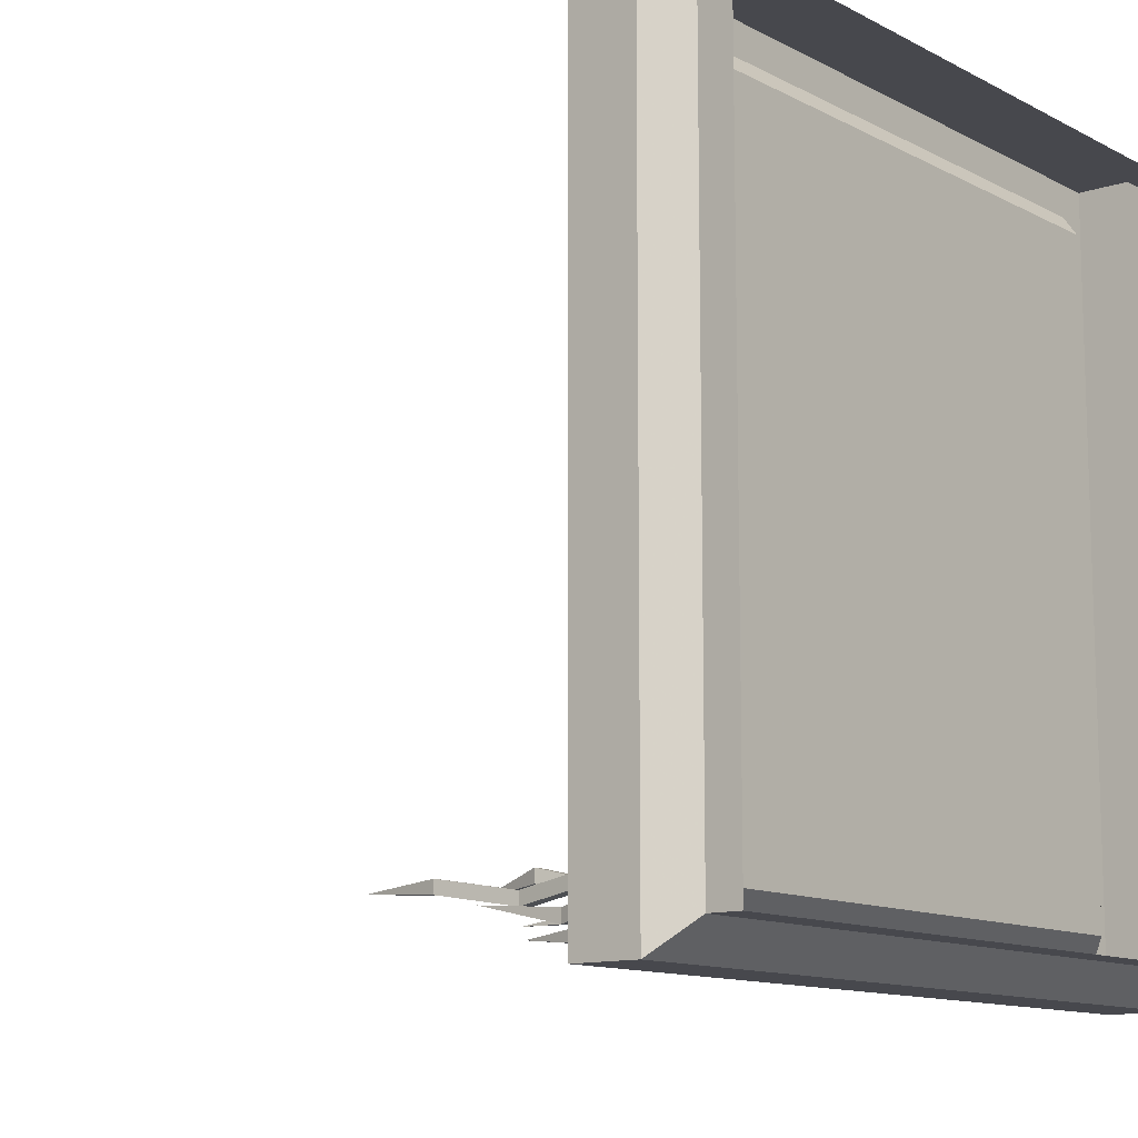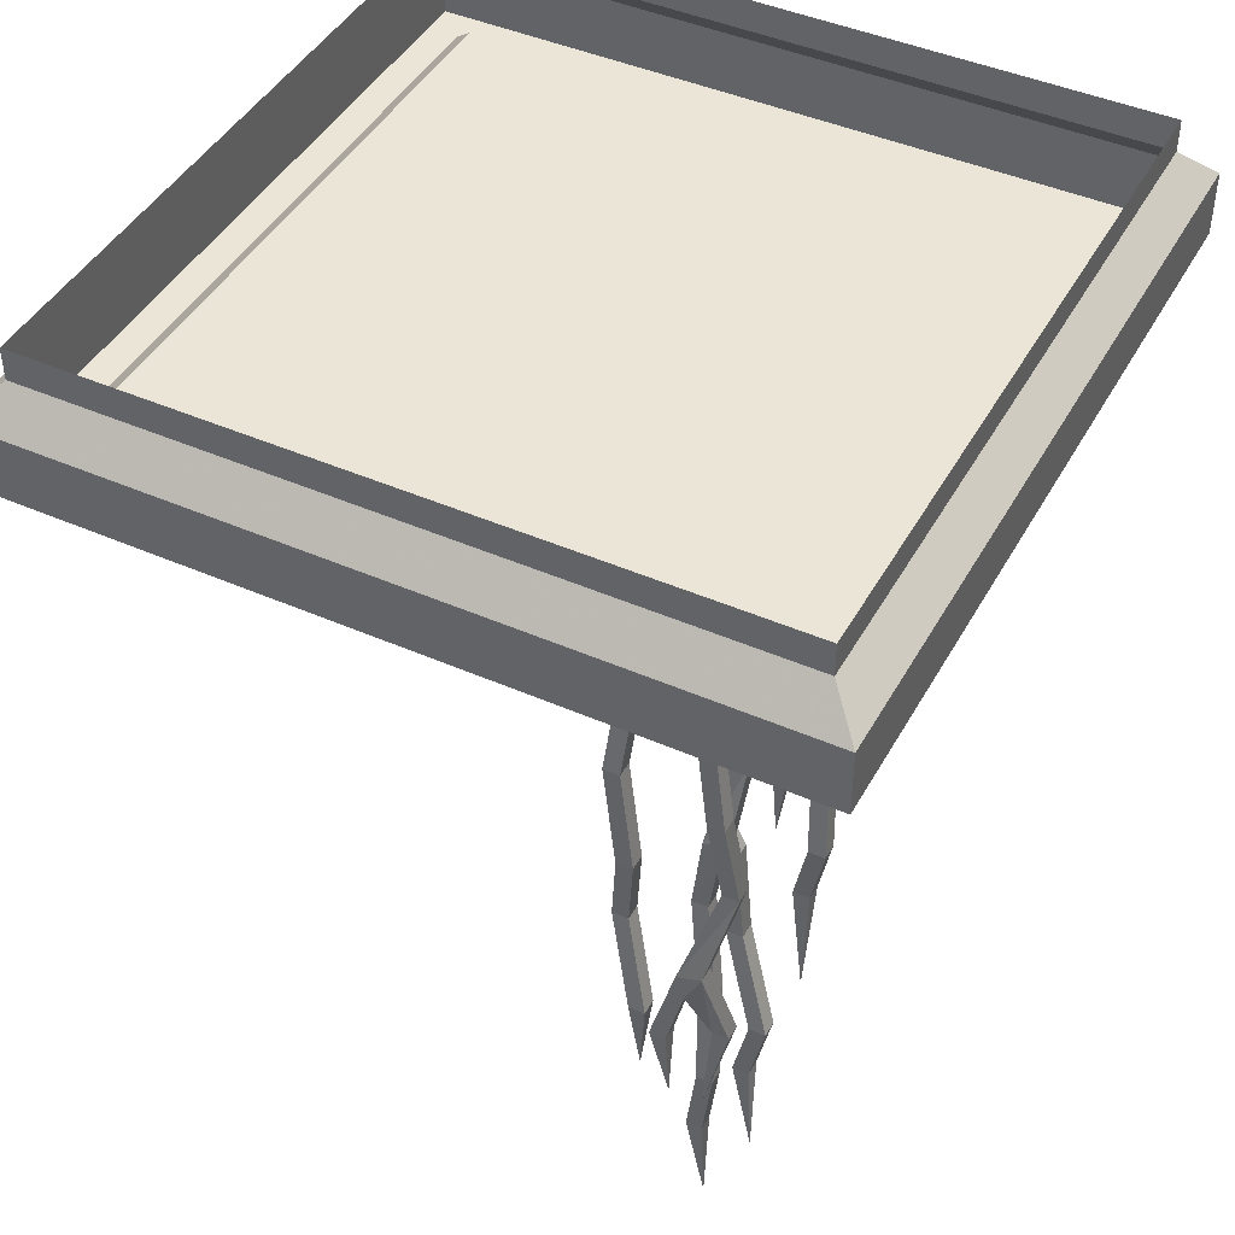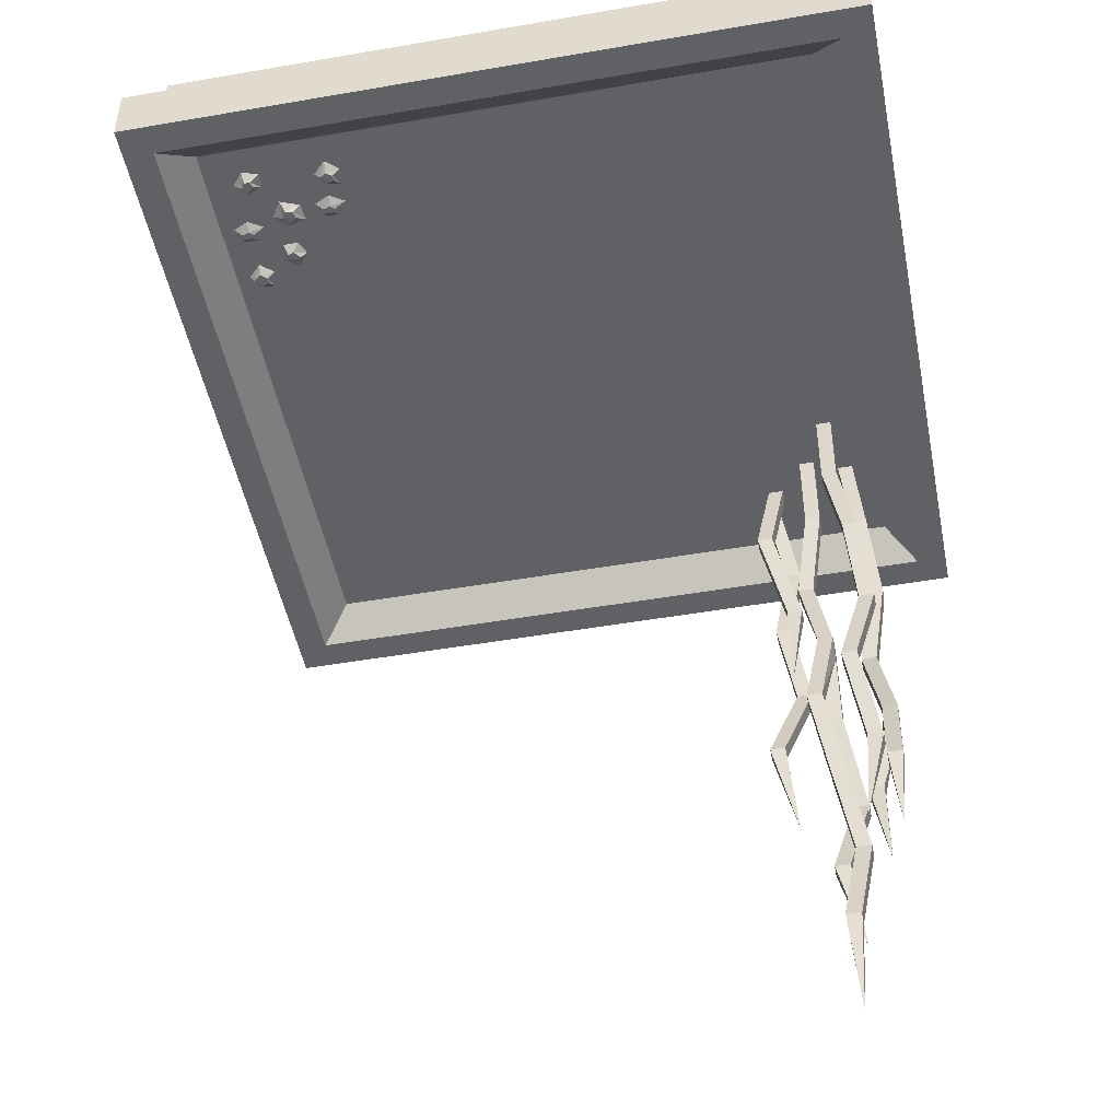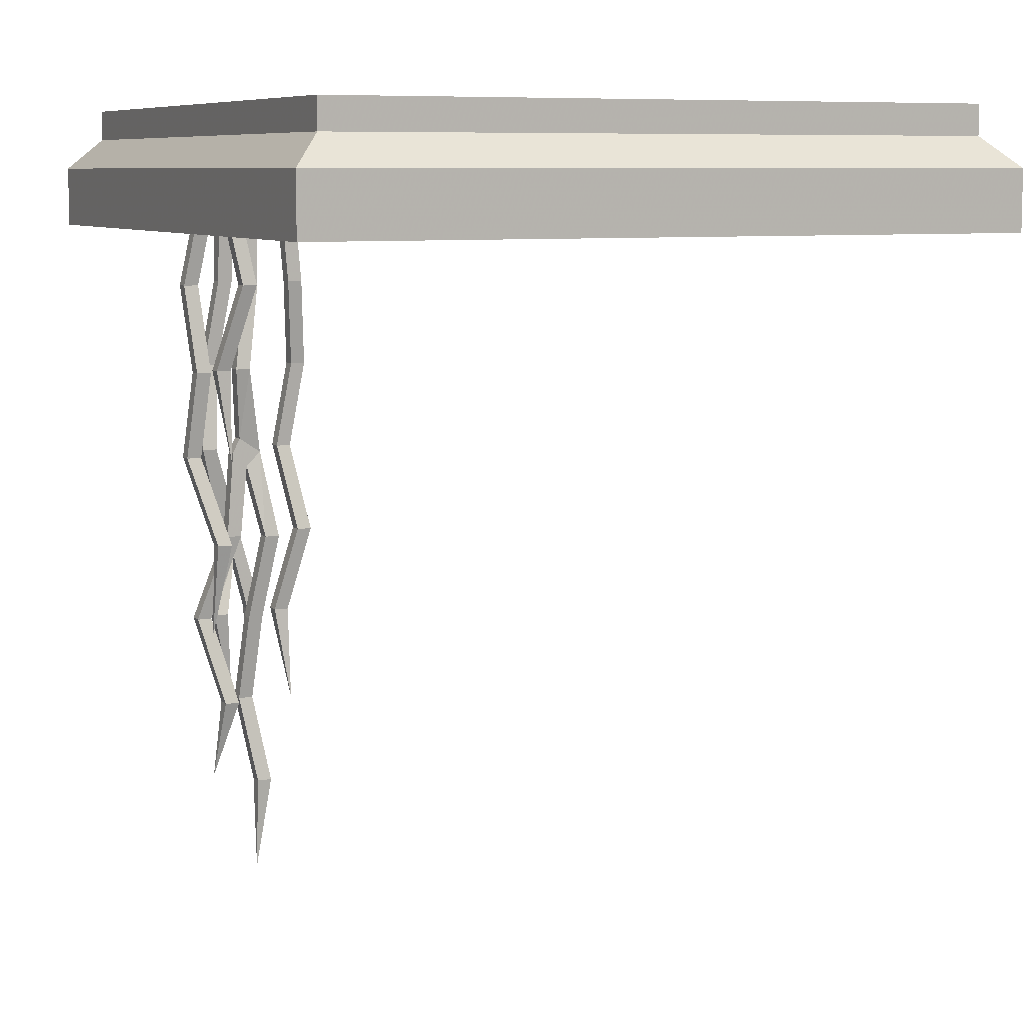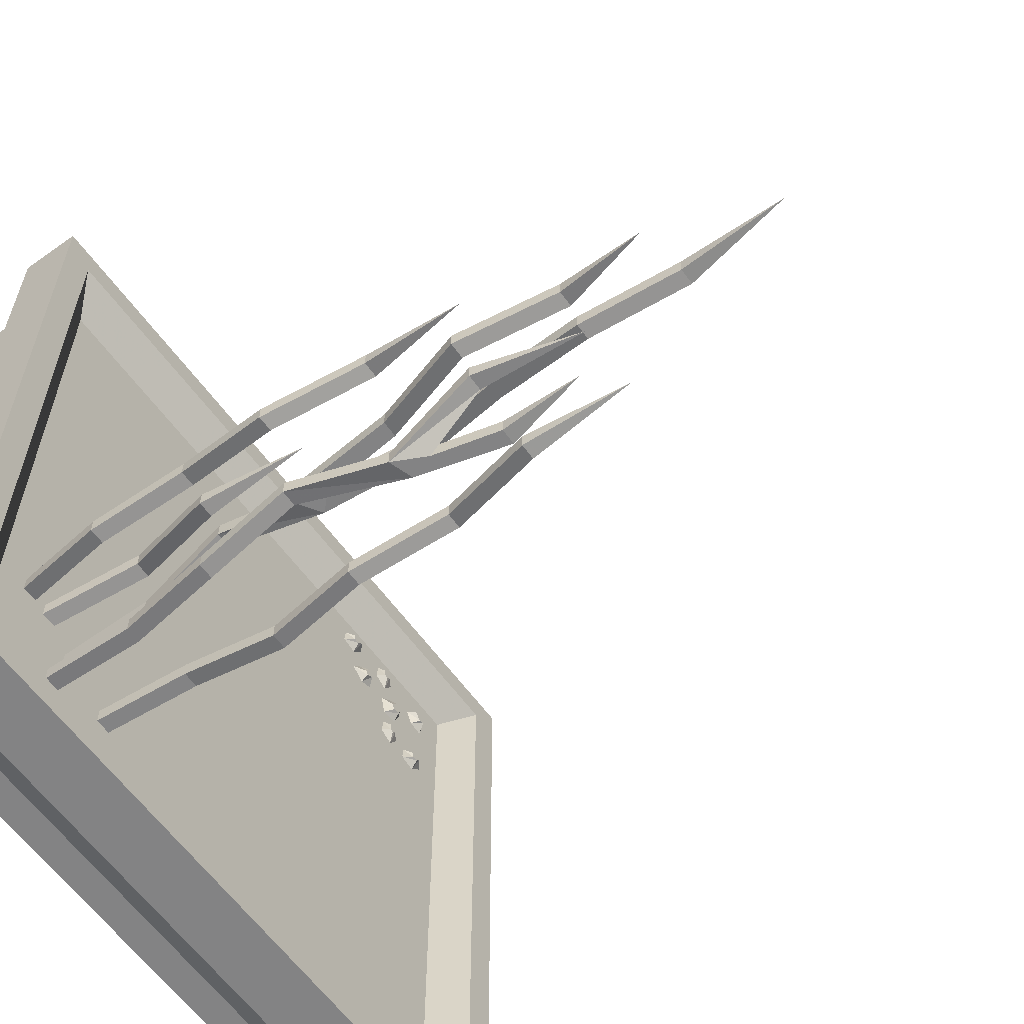
<metadata>
{"format":"obj","ext":"obj","renderer":"f3d","projection":"perspective","resolution":1024,"background":"white","views":[{"elev":-11.7,"azim":128.8,"up":"+Z"},{"elev":44.2,"azim":-152.7,"up":"+Y"},{"elev":-48.1,"azim":101.0,"up":"+Y"},{"elev":7.9,"azim":-24.8,"up":"+Y"},{"elev":-61.2,"azim":-54.0,"up":"+Z"}]}
</metadata>
<code>
v 0.7422 -0.4062 0.9766
v 0.7344 -0.4062 1
v 0.7109 -0.4062 1
v 0.7031 -0.4062 0.9766
v 0.7109 -0.4062 0.9531
v 0.7109 -0.375 0.9297
v 0.7656 -0.375 0.9531
v 0.7656 -0.375 1.016
v 0.6953 -0.375 1.031
v 0.6484 -0.375 0.9766
v 0.8984 -0.3984 0.7969
v 0.8984 -0.3984 0.7656
v 0.9141 -0.3984 0.7578
v 0.9297 -0.3984 0.7734
v 0.9219 -0.3984 0.8047
v 0.9375 -0.375 0.8359
v 0.875 -0.375 0.8125
v 0.8672 -0.375 0.7422
v 0.9297 -0.375 0.7109
v 0.9688 -0.375 0.7734
v 1.086 -0.4062 1.055
v 1.109 -0.4062 1.062
v 1.109 -0.4062 1.086
v 1.086 -0.4062 1.102
v 1.055 -0.4062 1.086
v 1.031 -0.375 1.086
v 1.062 -0.375 1.031
v 1.125 -0.375 1.023
v 1.141 -0.375 1.094
v 1.086 -0.375 1.141
v 1.047 -0.4062 0.75
v 1.055 -0.4062 0.7266
v 1.078 -0.4062 0.7266
v 1.094 -0.4062 0.75
v 1.078 -0.4062 0.7812
v 1.078 -0.375 0.8047
v 1.023 -0.375 0.7734
v 1.016 -0.375 0.7109
v 1.086 -0.375 0.6953
v 1.133 -0.375 0.75
v 0.6016 -0.4062 1.141
v 0.6094 -0.4062 1.117
v 0.6328 -0.4062 1.117
v 0.6562 -0.4062 1.141
v 0.6328 -0.4062 1.172
v 0.6328 -0.375 1.195
v 0.5781 -0.375 1.164
v 0.5703 -0.375 1.102
v 0.6406 -0.375 1.086
v 0.6875 -0.375 1.141
v 0.8906 -0.4062 0.9453
v 0.9062 -0.4062 0.9219
v 0.9375 -0.4062 0.9297
v 0.9453 -0.4062 0.9609
v 0.9141 -0.4062 0.9766
v 0.9062 -0.375 1.023
v 0.8516 -0.375 0.9766
v 0.875 -0.375 0.8906
v 0.9453 -0.375 0.8984
v 0.9766 -0.375 0.9766
v 0.8359 -0.3984 1.156
v 0.8359 -0.3984 1.125
v 0.8516 -0.3984 1.117
v 0.8672 -0.3984 1.133
v 0.8594 -0.3984 1.164
v 0.875 -0.375 1.195
v 0.8125 -0.375 1.172
v 0.8047 -0.375 1.102
v 0.8672 -0.375 1.07
v 0.9062 -0.375 1.133
v -0.8438 -3 -0.9219
v -0.8438 -3 -0.9844
v -0.8438 -3.406 -0.9531
v -0.7812 -3 -0.9219
v -0.8438 -2.625 -0.9844
v -0.9062 -2.625 -0.9844
v -0.9062 -2.625 -1.047
v -0.7812 -3 -0.9844
v -0.8438 -2.625 -1.047
v -0.8125 -2.25 -0.9844
v -0.8125 -2.25 -0.9219
v -0.875 -2.25 -0.9219
v -0.875 -2.25 -0.9844
v -1 -2.625 -0.8906
v -1 -2.625 -0.9531
v -1.031 -2.969 -0.9844
v -0.9375 -2.625 -0.8906
v -1.031 -2.25 -0.9844
v -1.094 -2.25 -0.9844
v -1.094 -2.25 -1.047
v -0.9375 -2.625 -0.9531
v -1.031 -2.25 -1.047
v -0.9062 -1.875 -0.9844
v -0.9062 -1.875 -0.9219
v -0.9688 -1.875 -0.9219
v -0.9688 -1.875 -0.9844
v -0.8047 -2.25 -1.211
v -0.7422 -2.25 -1.211
v -0.8047 -2.562 -1.18
v -0.8047 -2.25 -1.148
v -0.8672 -2 -1.148
v -0.8672 -2 -1.211
v -0.8359 -1.906 -1.211
v -0.7422 -2.25 -1.148
v -0.8359 -1.906 -1.148
v -0.9297 -1.875 -1.148
v -0.9922 -2.25 -1.055
v -0.9297 -2.25 -1.055
v -0.9297 -2.25 -1.117
v -0.9297 -1.875 -1.211
v -1.023 -1.5 -1.148
v -0.9609 -1.5 -1.148
v -0.8125 -1.875 -0.9219
v -0.75 -1.875 -0.9219
v -0.75 -1.875 -0.8594
v -0.8125 -1.875 -0.8594
v -0.875 -1.562 -0.9219
v -0.875 -1.562 -0.9844
v -0.8125 -1.5 -0.9844
v -0.8125 -1.5 -0.9219
v -0.9062 -1.438 -0.9219
v -0.9375 -1.5 -0.9219
v -0.9375 -1.5 -0.9844
v -0.9062 -1.438 -0.9844
v -0.9375 -1.125 -0.9219
v -0.875 -1.125 -0.9219
v -0.875 -1.125 -0.8594
v -0.9375 -1.125 -0.8594
v -0.6328 -2.25 -1.148
v -0.6328 -2.25 -1.086
v -0.6328 -2.656 -1.055
v -0.6953 -2.25 -1.148
v -0.6016 -1.875 -1.086
v -0.5391 -1.875 -1.086
v -0.5391 -1.875 -1.023
v -0.6953 -2.25 -1.086
v -0.6016 -1.875 -1.023
v -0.6641 -1.5 -1.117
v -0.6641 -1.5 -1.18
v -0.6016 -1.5 -1.18
v -0.6016 -1.5 -1.117
v -0.9922 -2.25 -1.117
v -0.8984 -2.656 -1.117
v -1.125 -1.5 -0.8594
v -1.125 -1.5 -0.7969
v -1.031 -1.875 -0.6719
v -1.031 -1.875 -0.7344
v -1.188 -1.5 -0.8594
v -1.156 -1.125 -0.7969
v -1.094 -1.125 -0.7969
v -1.094 -1.125 -0.7344
v -1.188 -1.5 -0.7969
v -1.094 -1.875 -0.6719
v -1.094 -2.281 -0.7656
v -1.094 -1.875 -0.7344
v -1.156 -1.125 -0.7344
v -1.188 -0.75 -0.7969
v -1.188 -0.75 -0.8594
v -1.125 -0.75 -0.8594
v -1.125 -0.75 -0.7969
v -0.5391 -1.125 -1.086
v -0.6016 -1.125 -1.086
v -0.6016 -1.125 -1.148
v -0.5391 -1.125 -1.148
v -0.5703 -0.75 -1.086
v -0.5703 -0.75 -1.023
v -0.6328 -0.75 -1.023
v -0.6328 -0.75 -1.086
v -0.6641 -0.375 -1.086
v -0.6016 -0.375 -1.086
v -0.6016 -0.375 -1.023
v -0.6641 -0.375 -1.023
v -0.9609 -1.5 -1.086
v -1.023 -1.5 -1.086
v -0.9297 -1.125 -1.211
v -0.9297 -1.125 -1.148
v -0.9922 -1.125 -1.148
v -0.875 -0.75 -0.9219
v -0.875 -0.75 -0.9844
v -0.8125 -0.75 -0.9844
v -0.8125 -0.75 -0.9219
v -0.8125 -0.375 -0.9219
v -0.875 -0.375 -0.9219
v -0.875 -0.375 -0.9844
v -0.8125 -0.375 -0.9844
v -0.9922 -1.125 -1.211
v -0.9297 -0.75 -1.117
v -0.9297 -0.75 -1.18
v -0.8672 -0.75 -1.18
v -0.8672 -0.75 -1.117
v -0.8672 -0.375 -1.086
v -0.9297 -0.375 -1.086
v -0.9297 -0.375 -1.148
v -0.8672 -0.375 -1.148
v -1.047 -1.125 -0.8594
v -0.9844 -1.125 -0.8594
v -0.9844 -1.531 -0.7969
v -1.047 -1.125 -0.7969
v -0.9531 -0.75 -0.7031
v -0.9531 -0.75 -0.7656
v -0.8906 -0.75 -0.7656
v -0.9844 -1.125 -0.7969
v -0.8906 -0.75 -0.7031
v -0.9531 -0.375 -0.7656
v -1.016 -0.375 -0.7656
v -1.016 -0.375 -0.8281
v -0.9531 -0.375 -0.8281
v -1.062 -0.375 -0.7344
v -1.125 -0.375 -0.7344
v -1.125 -0.375 -0.7969
v -1.062 -0.375 -0.7969
v 1.25 -0.375 1.25
v 1.25 -0.375 -1.25
v 1.375 -0.5 -1.375
v 1.375 -0.5 1.375
v -1.25 -0.375 1.25
v 0.9688 -0.375 -0.5625
v 1.07 -0.375 -0.6328
v 1.133 -0.375 -0.7656
v 1.125 -0.375 -0.9375
v 1.062 -0.375 -1.07
v 0.9766 -0.375 -1.164
v 0.8594 -0.375 -1.203
v 0.7266 -0.375 -1.211
v -1.25 -0.375 -1.25
v -1.375 -0.5 -1.375
v -1.5 -0.5 -1.5
v 1.5 -0.5 -1.5
v 1.5 -0.5 1.5
v -1.375 -0.5 1.375
v 0.4844 -0.375 -1.047
v 0.5938 -0.375 -1.172
v -1.5 -0.5 1.5
v -1.5 -0.25 1.5
v -1.5 -0.25 -1.5
v 1.5 -0.25 -1.5
v 1.5 -0.25 1.5
v -1.375 -0.125 -1.375
v 1.375 -0.125 -1.375
v 1.375 -0.125 1.375
v -1.375 0 -1.375
v 1.375 0 -1.375
v 1.375 0 1.375
v -1.375 -0.125 1.375
v -1.375 0 1.375
f 1 2 3
f 1 3 4
f 1 4 5
f 1 5 6
f 1 6 7
f 1 7 2
f 2 7 8
f 2 8 3
f 3 8 9
f 3 9 4
f 4 9 10
f 4 10 5
f 5 10 6
f 11 12 13
f 11 13 14
f 11 14 15
f 11 15 16
f 11 16 17
f 11 17 12
f 12 17 18
f 12 18 13
f 13 18 19
f 13 19 14
f 14 19 20
f 14 20 15
f 15 20 16
f 21 22 23
f 21 23 24
f 21 24 25
f 21 25 26
f 21 26 27
f 21 27 22
f 22 27 28
f 22 28 23
f 23 28 29
f 23 29 24
f 24 29 30
f 24 30 25
f 25 30 26
f 31 32 33
f 31 33 34
f 31 34 35
f 31 35 36
f 31 36 37
f 31 37 32
f 32 37 38
f 32 38 33
f 33 38 39
f 33 39 34
f 34 39 40
f 34 40 35
f 35 40 36
f 41 42 43
f 41 43 44
f 41 44 45
f 41 45 46
f 41 46 47
f 41 47 42
f 42 47 48
f 42 48 43
f 43 48 49
f 43 49 44
f 44 49 50
f 44 50 45
f 45 50 46
f 51 52 53
f 51 53 54
f 51 54 55
f 51 55 56
f 51 56 57
f 51 57 52
f 52 57 58
f 52 58 53
f 53 58 59
f 53 59 54
f 54 59 60
f 54 60 55
f 55 60 56
f 61 62 63
f 61 63 64
f 61 64 65
f 61 65 66
f 61 66 67
f 61 67 62
f 62 67 68
f 62 68 63
f 63 68 69
f 63 69 64
f 64 69 70
f 64 70 65
f 65 70 66
f 71 72 73
f 71 73 74
f 72 78 73
f 73 78 74
f 71 74 75
f 71 75 76
f 71 76 72
f 72 76 77
f 72 77 78
f 74 78 79
f 74 79 75
f 77 79 78
f 84 85 86
f 84 86 87
f 85 91 86
f 86 91 87
f 75 79 80
f 75 80 81
f 75 81 76
f 76 81 82
f 76 82 77
f 77 82 83
f 77 83 79
f 84 87 88
f 84 88 89
f 84 89 85
f 85 89 90
f 85 90 91
f 87 91 92
f 87 92 88
f 90 92 91
f 97 98 99
f 97 99 100
f 98 104 99
f 99 104 100
f 83 80 79
f 129 130 131
f 129 131 132
f 130 136 131
f 131 136 132
f 142 109 143
f 142 143 107
f 108 107 143
f 108 143 109
f 88 92 93
f 88 93 94
f 88 94 89
f 89 94 95
f 89 95 90
f 90 95 96
f 90 96 92
f 97 100 101
f 97 101 102
f 97 102 98
f 98 102 103
f 98 103 104
f 100 104 105
f 100 105 101
f 101 105 106
f 101 106 107
f 101 107 108
f 101 108 102
f 102 108 109
f 102 109 110
f 102 110 103
f 103 105 104
f 80 83 113
f 80 113 114
f 80 114 81
f 81 114 115
f 81 115 82
f 82 115 116
f 82 116 83
f 83 116 113
f 129 132 133
f 129 133 134
f 129 134 130
f 130 134 135
f 130 135 136
f 132 136 137
f 132 137 133
f 135 137 136
f 142 107 106
f 142 106 110
f 142 110 109
f 146 153 154
f 146 154 147
f 147 154 155
f 153 155 154
f 96 93 92
f 103 110 111
f 103 111 112
f 103 112 105
f 113 116 117
f 113 117 118
f 113 118 114
f 114 118 119
f 114 119 115
f 115 119 120
f 115 120 116
f 116 120 117
f 117 120 121
f 117 121 122
f 117 122 95
f 117 95 94
f 117 94 118
f 118 94 93
f 118 93 123
f 118 123 124
f 118 124 119
f 121 124 123
f 121 123 122
f 122 123 96
f 122 96 95
f 133 137 138
f 133 138 139
f 133 139 134
f 134 139 140
f 134 140 135
f 135 140 141
f 135 141 137
f 144 145 146
f 144 146 147
f 144 147 148
f 145 152 153
f 145 153 146
f 147 155 148
f 148 155 152
f 152 155 153
f 123 93 96
f 141 138 137
f 173 174 106
f 173 106 105
f 173 105 112
f 174 111 110
f 174 110 106
f 119 124 125
f 119 125 126
f 119 126 120
f 120 126 127
f 120 127 121
f 121 127 128
f 121 128 124
f 144 148 149
f 144 149 150
f 144 150 145
f 145 150 151
f 145 151 152
f 148 152 156
f 148 156 149
f 151 156 152
f 138 141 161
f 138 161 162
f 138 162 139
f 139 162 163
f 139 163 140
f 140 163 164
f 140 164 141
f 141 164 161
f 173 112 175
f 173 175 176
f 173 176 174
f 174 176 177
f 174 177 111
f 128 125 124
f 186 175 112
f 186 112 111
f 186 111 177
f 195 196 197
f 195 197 198
f 196 202 197
f 197 202 198
f 149 156 157
f 149 157 158
f 149 158 150
f 150 158 159
f 150 159 151
f 151 159 160
f 151 160 156
f 161 164 165
f 161 165 166
f 161 166 162
f 162 166 167
f 162 167 163
f 163 167 168
f 163 168 164
f 164 168 165
f 125 128 178
f 125 178 179
f 125 179 126
f 126 179 180
f 126 180 127
f 127 180 181
f 127 181 128
f 128 181 178
f 186 177 187
f 186 187 188
f 186 188 175
f 175 188 189
f 175 189 176
f 176 189 190
f 176 190 177
f 177 190 187
f 195 198 199
f 195 199 200
f 195 200 196
f 196 200 201
f 196 201 202
f 198 202 203
f 198 203 199
f 201 203 202
f 160 157 156
f 165 168 169
f 165 169 170
f 165 170 166
f 166 170 171
f 166 171 167
f 167 171 172
f 167 172 168
f 168 172 169
f 178 181 182
f 178 182 183
f 178 183 179
f 179 183 184
f 179 184 180
f 180 184 185
f 180 185 181
f 181 185 182
f 187 190 191
f 187 191 192
f 187 192 188
f 188 192 193
f 188 193 189
f 189 193 194
f 189 194 190
f 190 194 191
f 199 203 204
f 199 204 205
f 199 205 200
f 200 205 206
f 200 206 201
f 201 206 207
f 201 207 203
f 157 160 208
f 157 208 209
f 157 209 158
f 158 209 210
f 158 210 159
f 159 210 211
f 159 211 160
f 160 211 208
f 207 204 203
f 212 213 214
f 212 214 215
f 212 215 216
f 213 225 226
f 213 226 214
f 215 230 216
f 216 230 225
f 225 230 226
f 212 216 217
f 212 217 218
f 212 218 219
f 212 219 213
f 213 219 220
f 213 220 221
f 213 221 222
f 213 222 223
f 213 223 224
f 213 224 225
f 216 225 231
f 216 231 217
f 232 231 225
f 232 225 224
f 214 226 227
f 214 227 228
f 214 228 215
f 215 228 229
f 215 229 230
f 226 230 233
f 226 233 227
f 227 233 234
f 227 234 235
f 227 235 228
f 228 235 236
f 228 236 229
f 229 236 237
f 229 237 233
f 229 233 230
f 237 234 233
f 239 238 241
f 239 241 242
f 239 242 240
f 240 242 243
f 240 243 244
f 238 244 245
f 238 245 241
f 244 243 245
f 217 231 218
f 218 231 232
f 218 232 219
f 219 232 224
f 219 224 220
f 220 224 223
f 220 223 221
f 221 223 222
f 236 235 238
f 236 238 239
f 236 239 237
f 237 239 240
f 237 240 234
f 240 244 234
f 234 244 235
f 235 244 238

</code>
